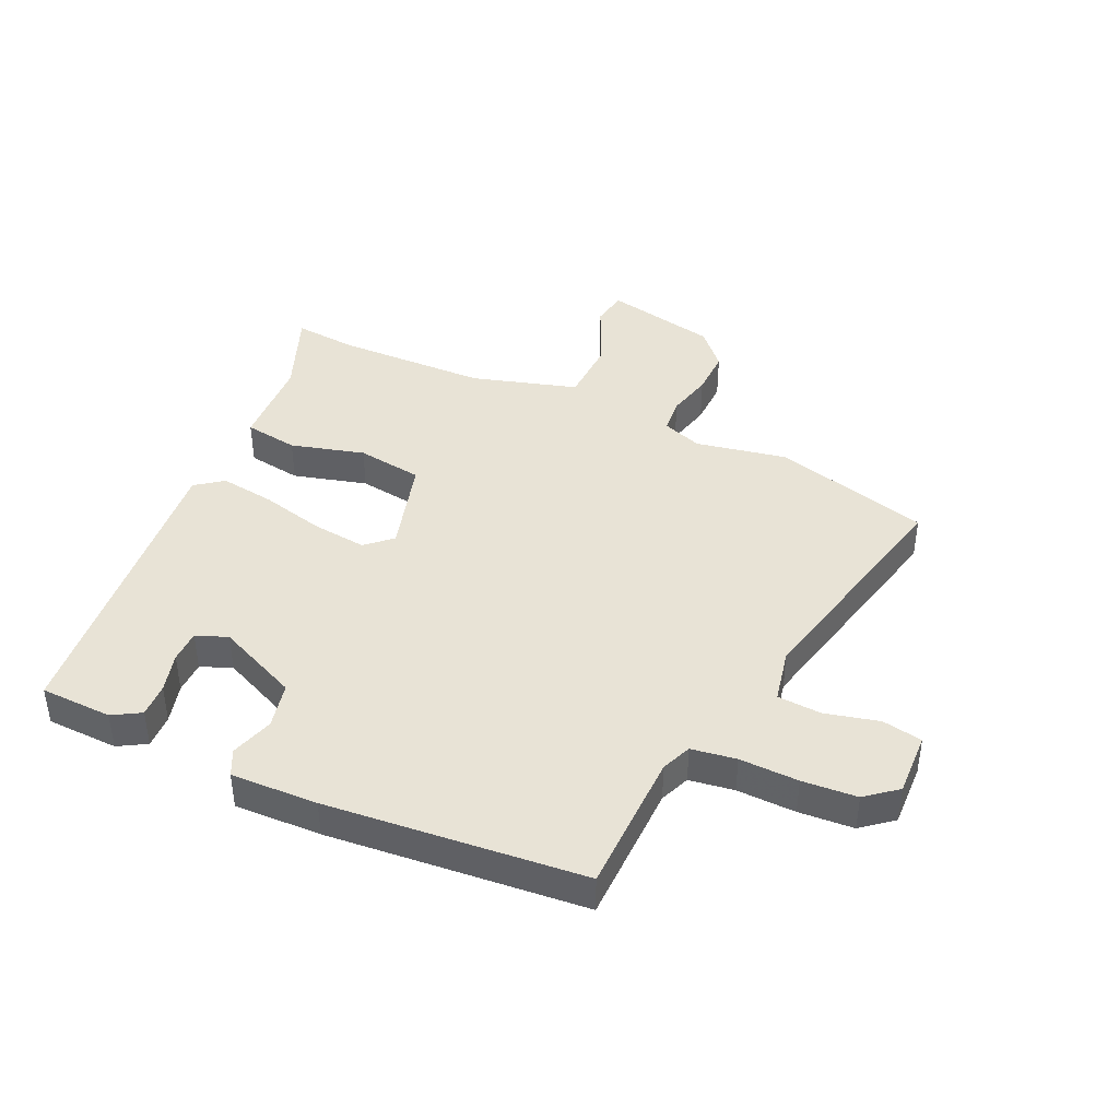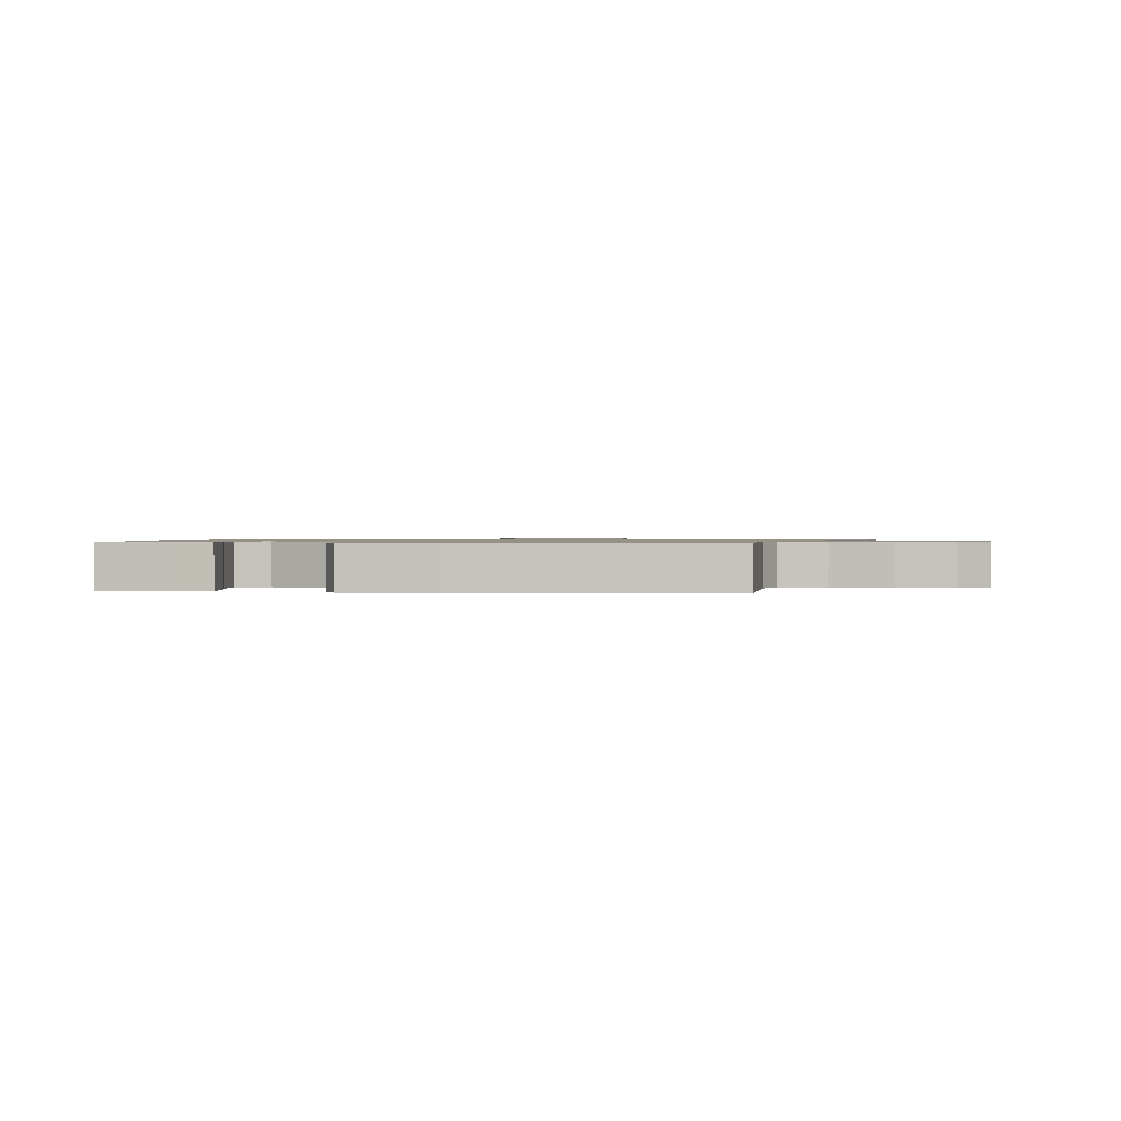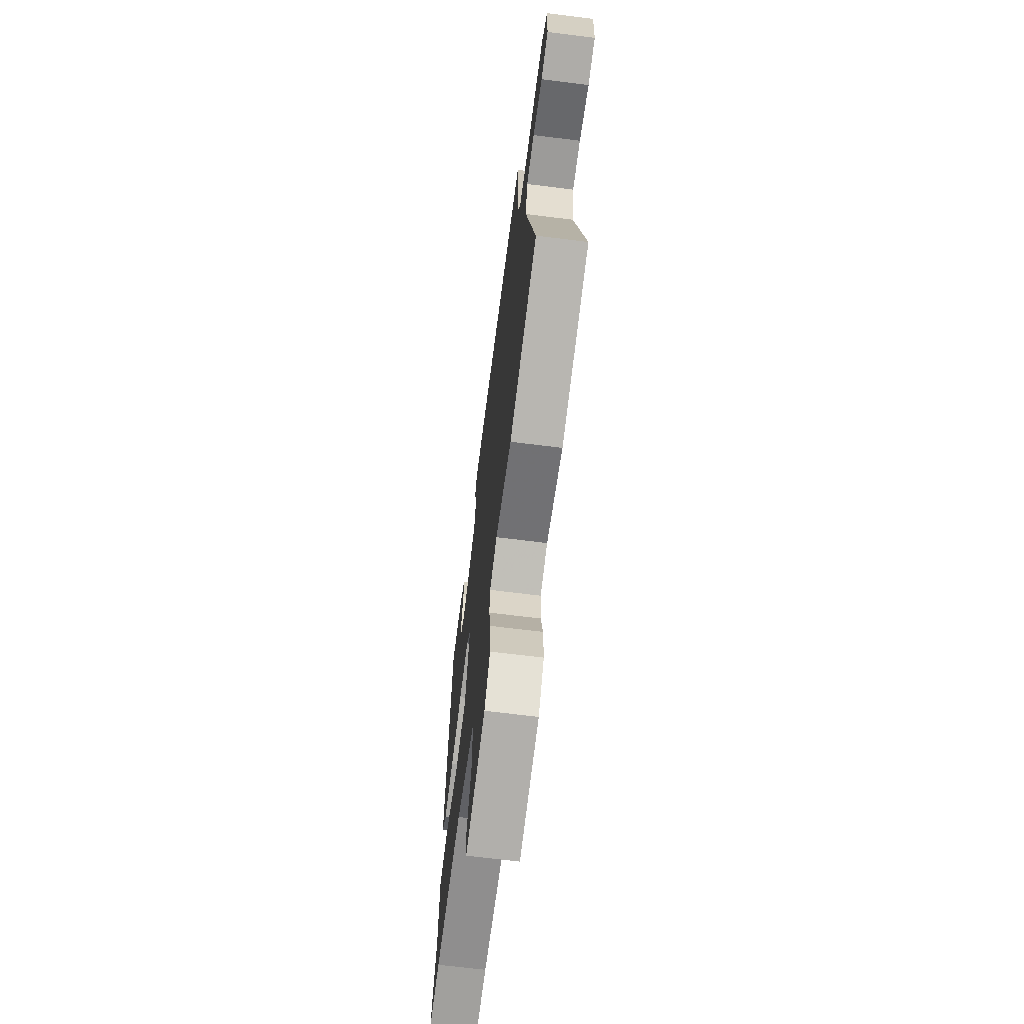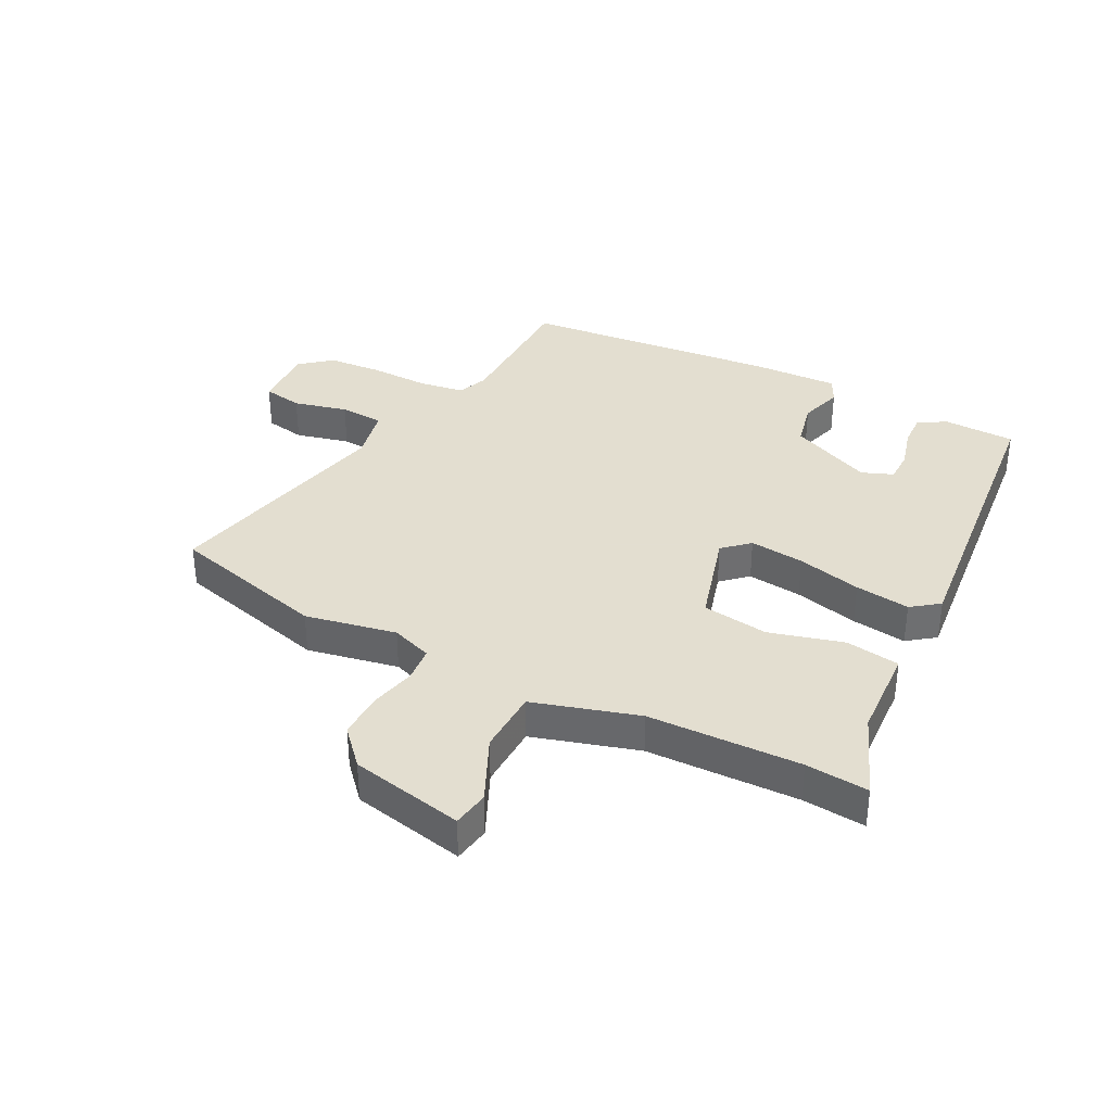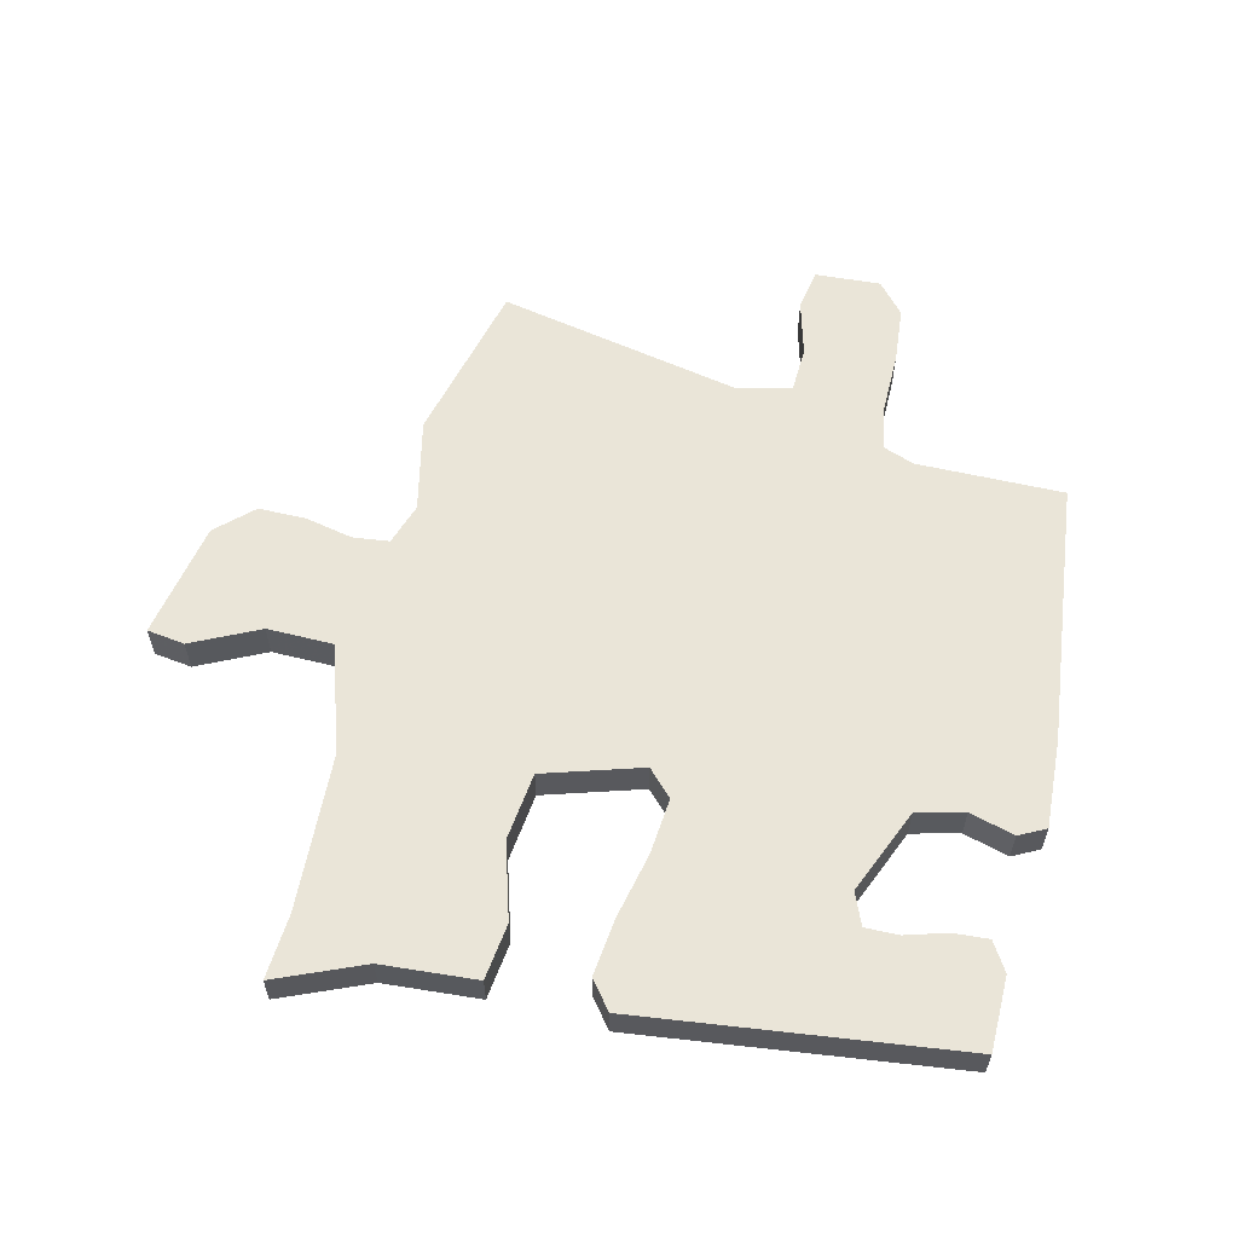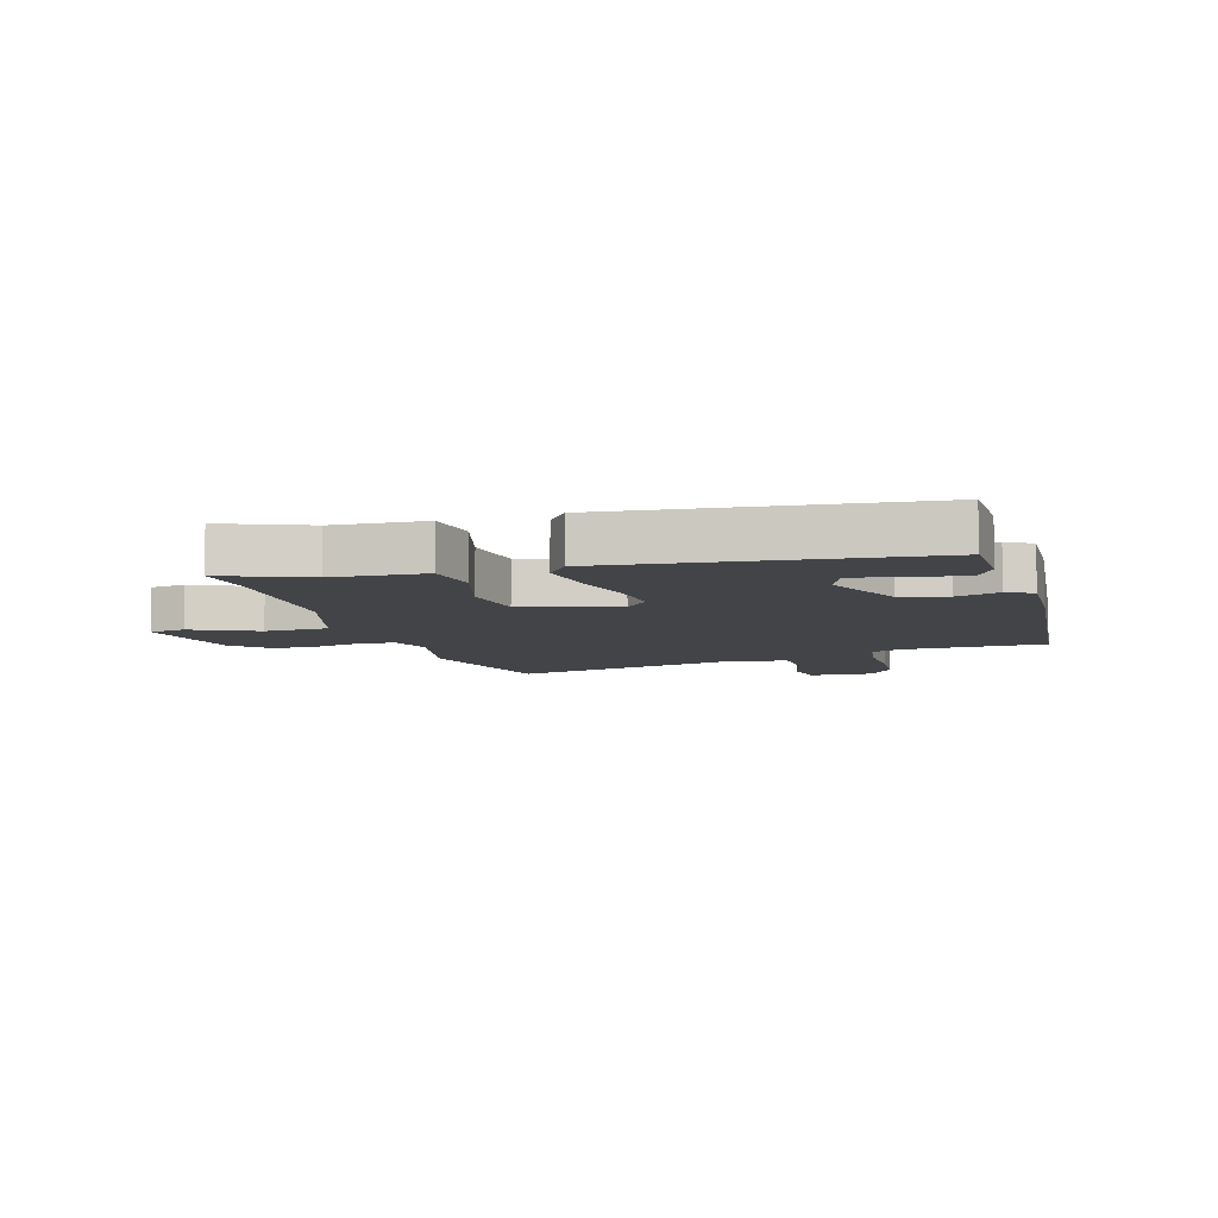
<metadata>
{"format":"obj","ext":"obj","renderer":"f3d","projection":"perspective","resolution":1024,"background":"white","views":[{"elev":41.9,"azim":25.1,"up":"+Y"},{"elev":0.9,"azim":7.8,"up":"+Y"},{"elev":-66.8,"azim":82.8,"up":"+Z"},{"elev":35.9,"azim":-152.5,"up":"+Y"},{"elev":59.3,"azim":-77.3,"up":"+Y"},{"elev":-7.9,"azim":-73.5,"up":"+Y"}]}
</metadata>
<code>
v 0.633 0.07 -0.466
v 0.366 0.07 -0.535
v 0.212 0.07 -0.504
v 0.143 0.07 -0.528
v 0.137 0.07 -0.588
v 0.155 0.07 -0.666
v 0.156 0.07 -0.744
v 0.101 0.07 -0.804
v -0.091 0.07 -0.843
v -0.101 0.07 -0.781
v -0.049 0.07 -0.67
v -0.052 0.07 -0.561
v -0.23 0.07 -0.507
v -0.488 0.07 -0.499
v -0.594 0.07 -0.508
v -0.536 0.07 -0.365
v -0.527 0.07 -0.209
v -0.435 0.07 -0.196
v -0.31 0.07 -0.231
v -0.198 0.07 -0.216
v -0.151 0.07 -0.055
v -0.194 0.07 -0.015
v -0.287 0.07 -0.025
v -0.396 0.07 -0.051
v -0.489 0.07 -0.063
v -0.535 0.07 -0.028
v -0.479 0.07 0.496
v -0.357 0.07 0.499
v -0.31 0.07 0.471
v -0.313 0.07 0.413
v -0.332 0.07 0.346
v -0.332 0.07 0.291
v -0.279 0.07 0.27
v -0.139 0.07 0.331
v -0.121 0.07 0.409
v -0.143 0.07 0.482
v -0.121 0.07 0.526
v 0.026 0.07 0.52
v 0.461 0.07 0.477
v 0.463 0.07 0.235
v 0.483 0.07 0.184
v 0.559 0.07 0.172
v 0.659 0.07 0.174
v 0.752 0.07 0.167
v 0.804 0.07 0.124
v 0.799 0.07 0.016
v 0.731 0.07 0.004
v 0.64 0.07 0.027
v 0.565 0.07 0.023
v 0.545 0.07 -0.069
v 0.633 0 -0.466
v 0.366 0 -0.535
v 0.212 0 -0.504
v 0.143 0 -0.528
v 0.137 0 -0.588
v 0.155 0 -0.666
v 0.156 0 -0.744
v 0.101 0 -0.804
v -0.091 0 -0.843
v -0.101 0 -0.781
v -0.049 0 -0.67
v -0.052 0 -0.561
v -0.23 0 -0.507
v -0.488 0 -0.499
v -0.594 0 -0.508
v -0.536 0 -0.365
v -0.527 0 -0.209
v -0.435 0 -0.196
v -0.31 0 -0.231
v -0.198 0 -0.216
v -0.151 0 -0.055
v -0.194 0 -0.015
v -0.287 0 -0.025
v -0.396 0 -0.051
v -0.489 0 -0.063
v -0.535 0 -0.028
v -0.479 0 0.496
v -0.357 0 0.499
v -0.31 0 0.471
v -0.313 0 0.413
v -0.332 0 0.346
v -0.332 0 0.291
v -0.279 0 0.27
v -0.139 0 0.331
v -0.121 0 0.409
v -0.143 0 0.482
v -0.121 0 0.526
v 0.026 0 0.52
v 0.461 0 0.477
v 0.463 0 0.235
v 0.483 0 0.184
v 0.559 0 0.172
v 0.659 0 0.174
v 0.752 0 0.167
v 0.804 0 0.124
v 0.799 0 0.016
v 0.731 0 0.004
v 0.64 0 0.027
v 0.565 0 0.023
v 0.545 0 -0.069
f 46 47 48
f 45 46 48
f 44 45 48
f 43 44 48
f 42 43 48
f 41 42 48 49
f 38 39 40
f 37 38 40
f 36 37 40
f 35 36 40
f 34 35 40 41
f 41 49 50
f 34 41 50
f 33 34 50
f 29 30 31
f 28 29 31
f 27 28 31
f 26 27 31
f 25 26 31
f 25 31 32
f 25 32 33
f 24 25 33
f 23 24 33
f 16 17 18 19
f 16 19 20
f 15 16 20
f 14 15 20
f 13 14 20
f 12 13 20 21
f 9 10 11
f 8 9 11
f 7 8 11
f 6 7 11
f 5 6 11
f 4 5 11 12
f 3 4 12 21
f 1 2 3 21
f 1 21 22
f 50 1 22
f 33 50 22
f 22 23 33
f 98 97 96
f 98 96 95
f 98 95 94
f 98 94 93
f 98 93 92
f 99 98 92 91
f 90 89 88
f 90 88 87
f 90 87 86
f 90 86 85
f 91 90 85 84
f 100 99 91
f 100 91 84
f 100 84 83
f 81 80 79
f 81 79 78
f 81 78 77
f 81 77 76
f 81 76 75
f 82 81 75
f 83 82 75
f 83 75 74
f 83 74 73
f 69 68 67 66
f 70 69 66
f 70 66 65
f 70 65 64
f 70 64 63
f 71 70 63 62
f 61 60 59
f 61 59 58
f 61 58 57
f 61 57 56
f 61 56 55
f 62 61 55 54
f 71 62 54 53
f 71 53 52 51
f 72 71 51
f 72 51 100
f 72 100 83
f 83 73 72
f 1 51 52 2
f 2 52 53 3
f 3 53 54 4
f 4 54 55 5
f 5 55 56 6
f 6 56 57 7
f 7 57 58 8
f 8 58 59 9
f 9 59 60 10
f 10 60 61 11
f 11 61 62 12
f 12 62 63 13
f 13 63 64 14
f 14 64 65 15
f 15 65 66 16
f 16 66 67 17
f 17 67 68 18
f 18 68 69 19
f 19 69 70 20
f 20 70 71 21
f 21 71 72 22
f 22 72 73 23
f 23 73 74 24
f 24 74 75 25
f 25 75 76 26
f 26 76 77 27
f 27 77 78 28
f 28 78 79 29
f 29 79 80 30
f 30 80 81 31
f 31 81 82 32
f 32 82 83 33
f 33 83 84 34
f 34 84 85 35
f 35 85 86 36
f 36 86 87 37
f 37 87 88 38
f 38 88 89 39
f 39 89 90 40
f 40 90 91 41
f 41 91 92 42
f 42 92 93 43
f 43 93 94 44
f 44 94 95 45
f 45 95 96 46
f 46 96 97 47
f 47 97 98 48
f 48 98 99 49
f 49 99 100 50
f 50 100 51 1

</code>
